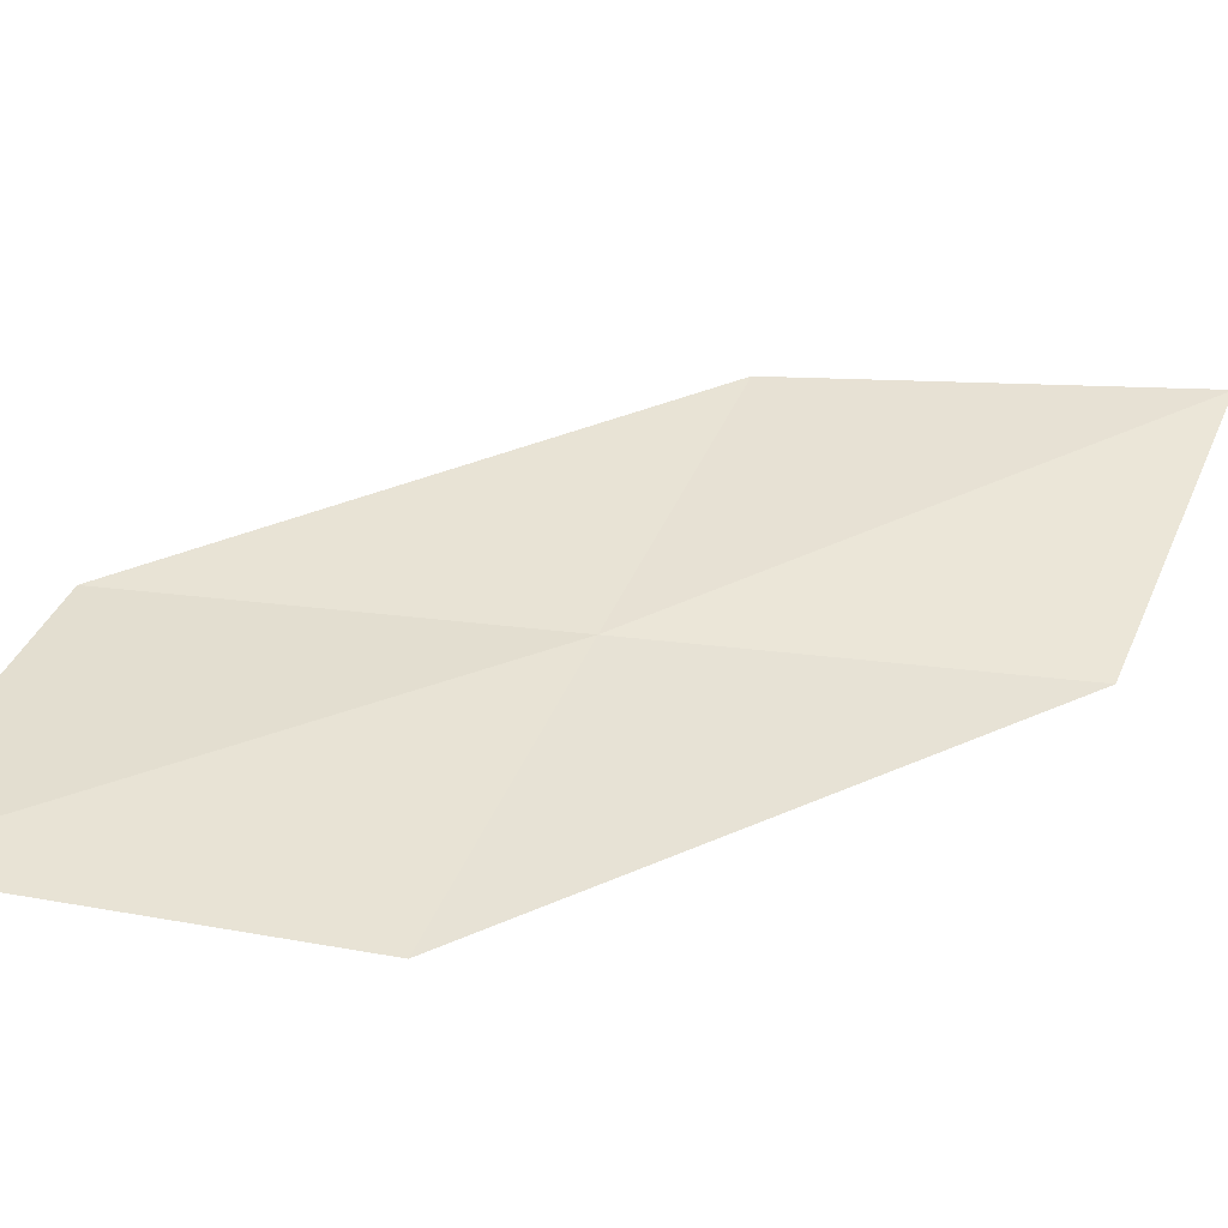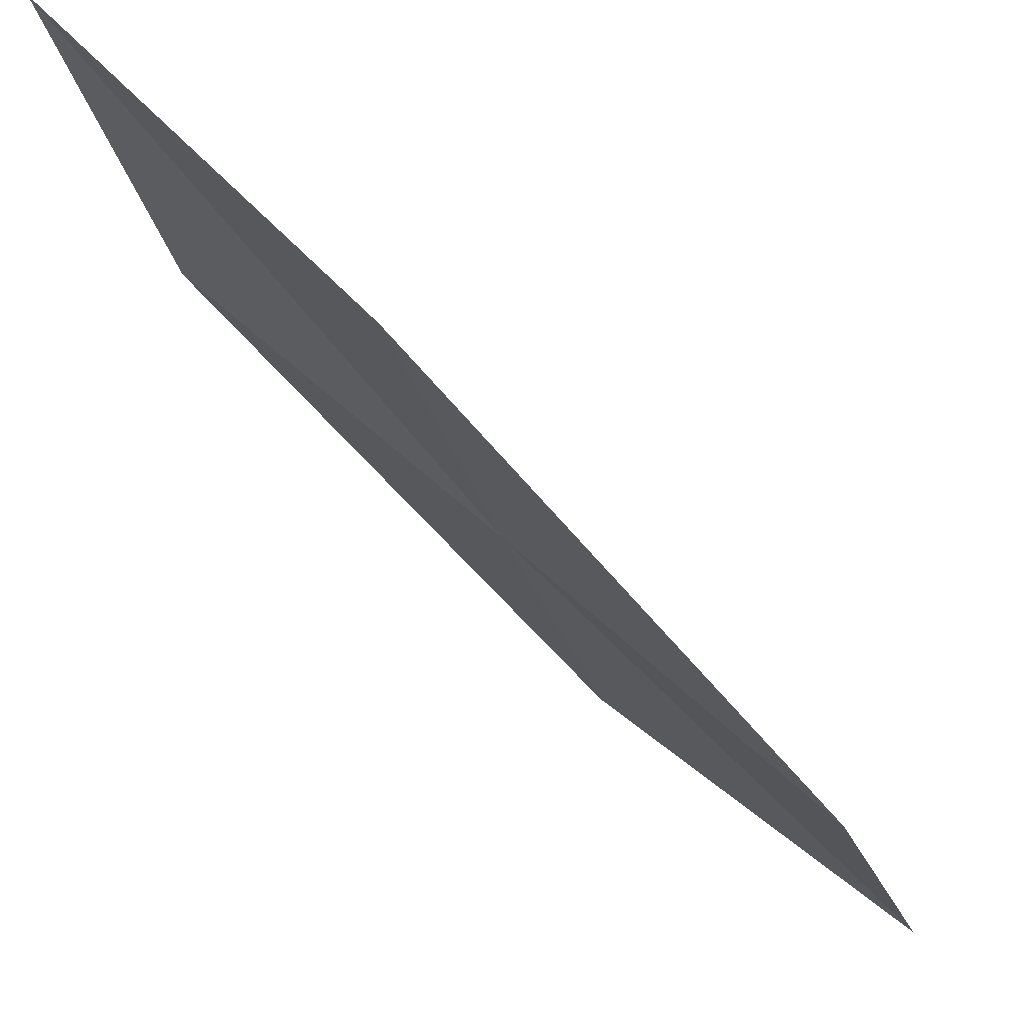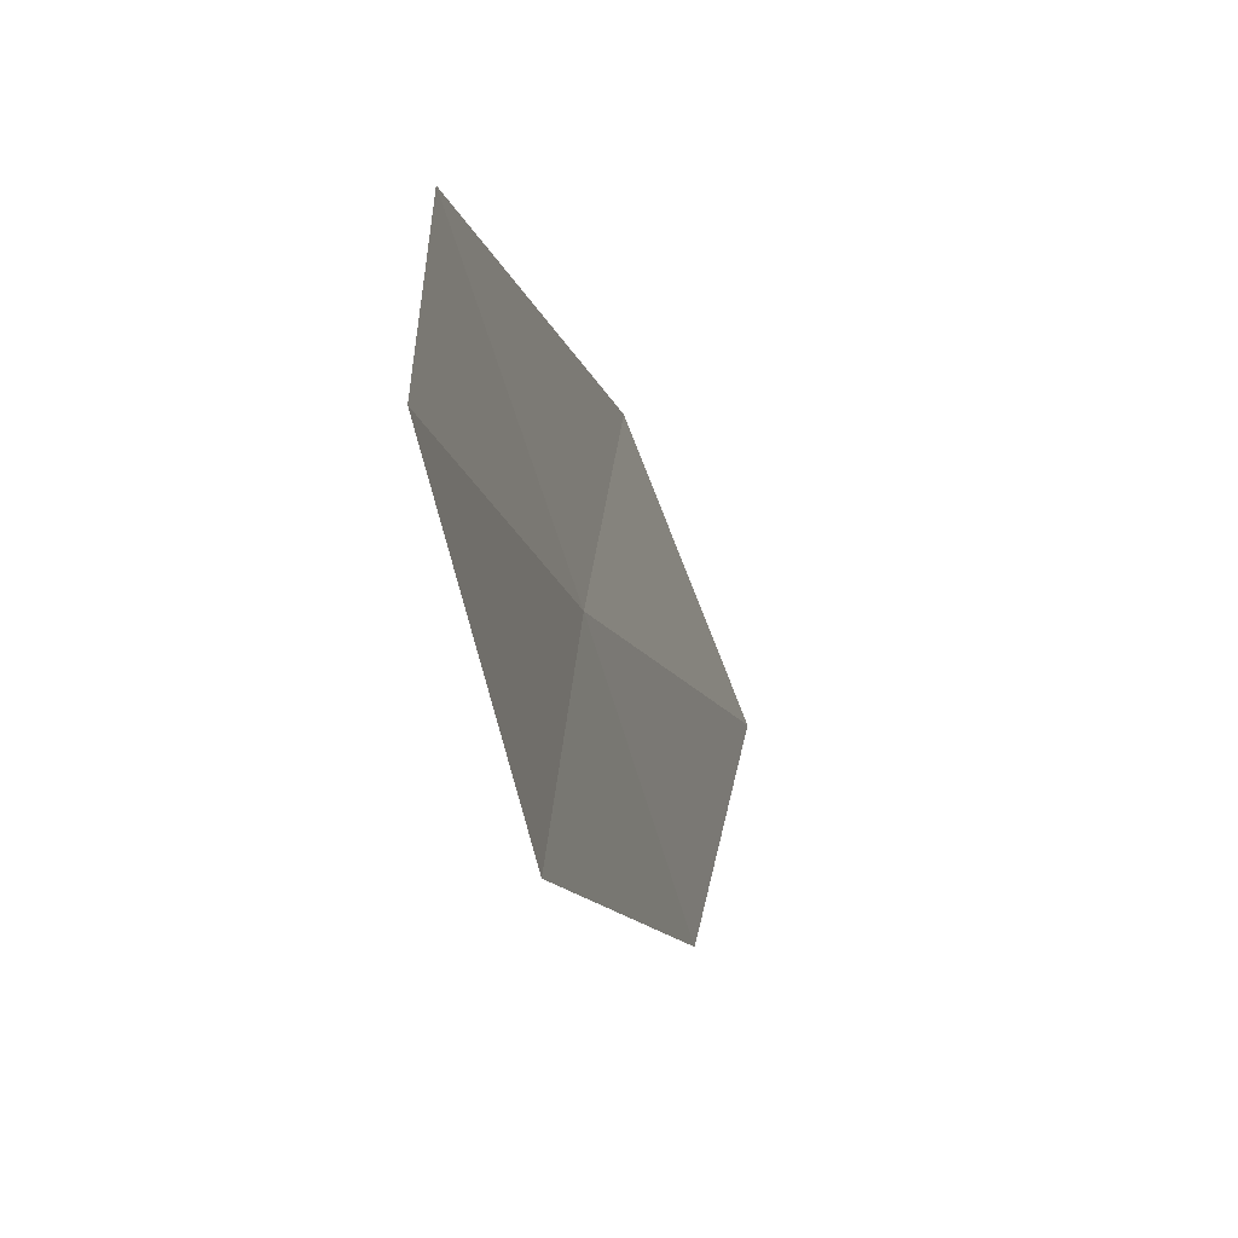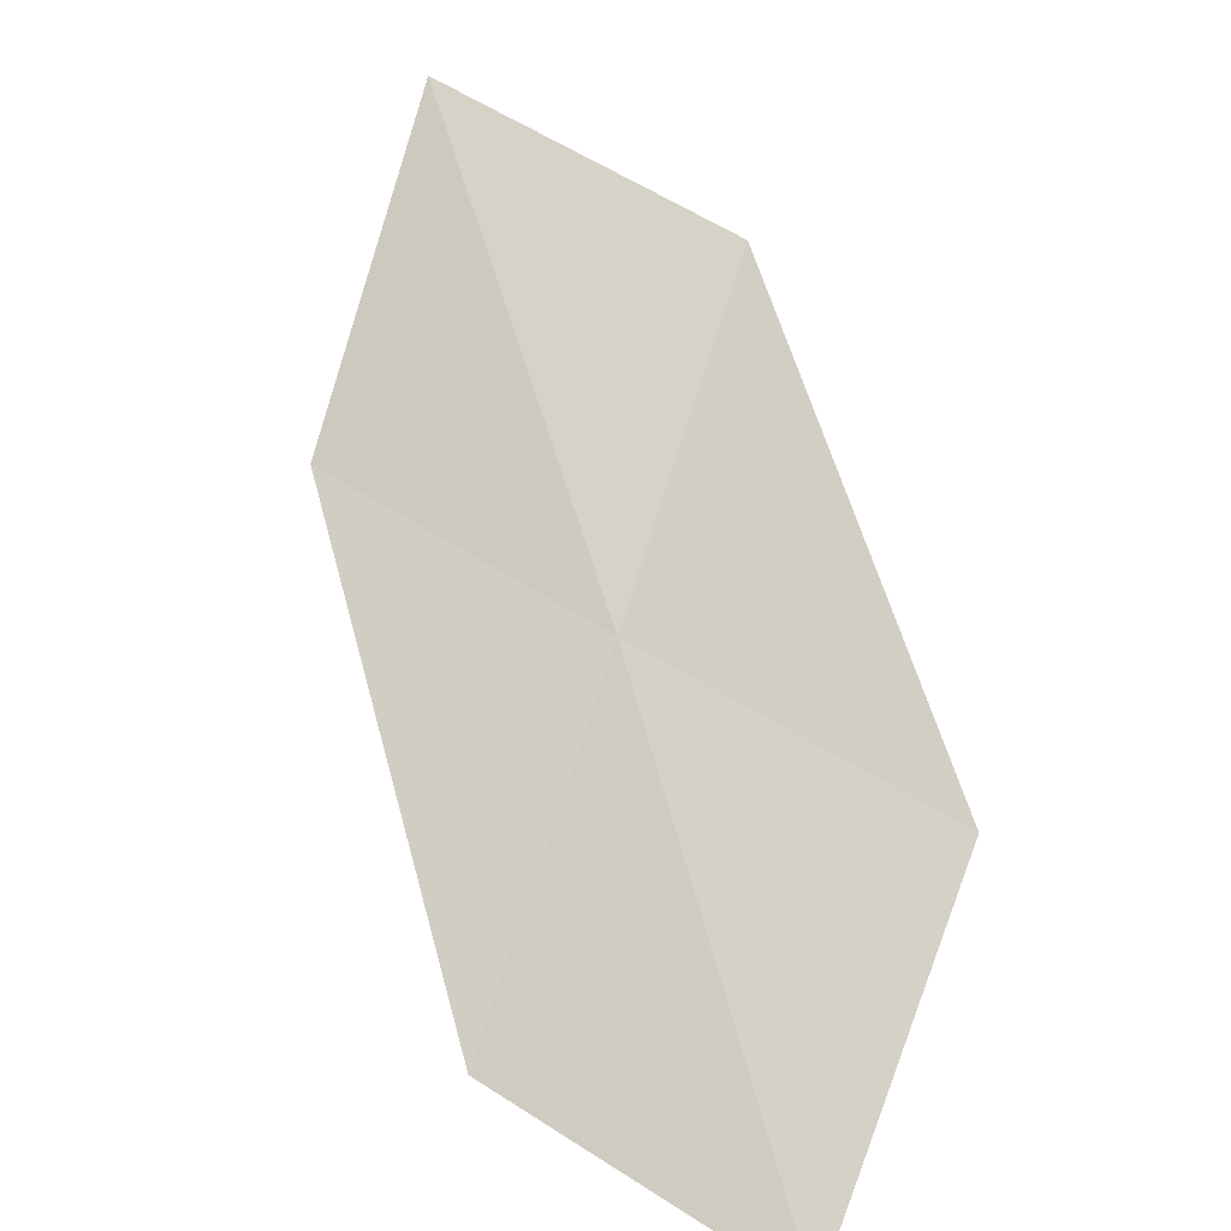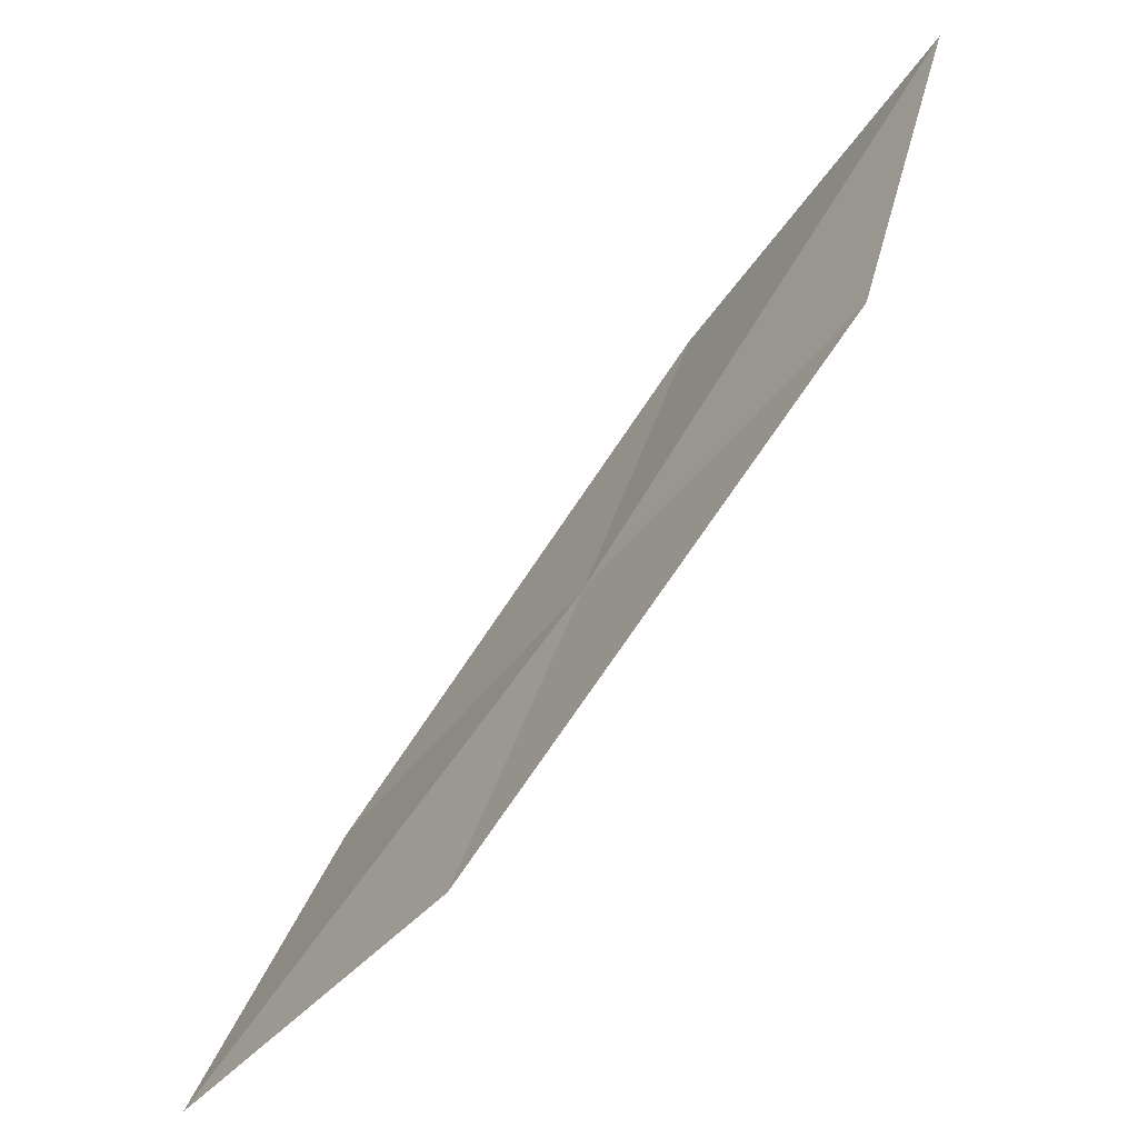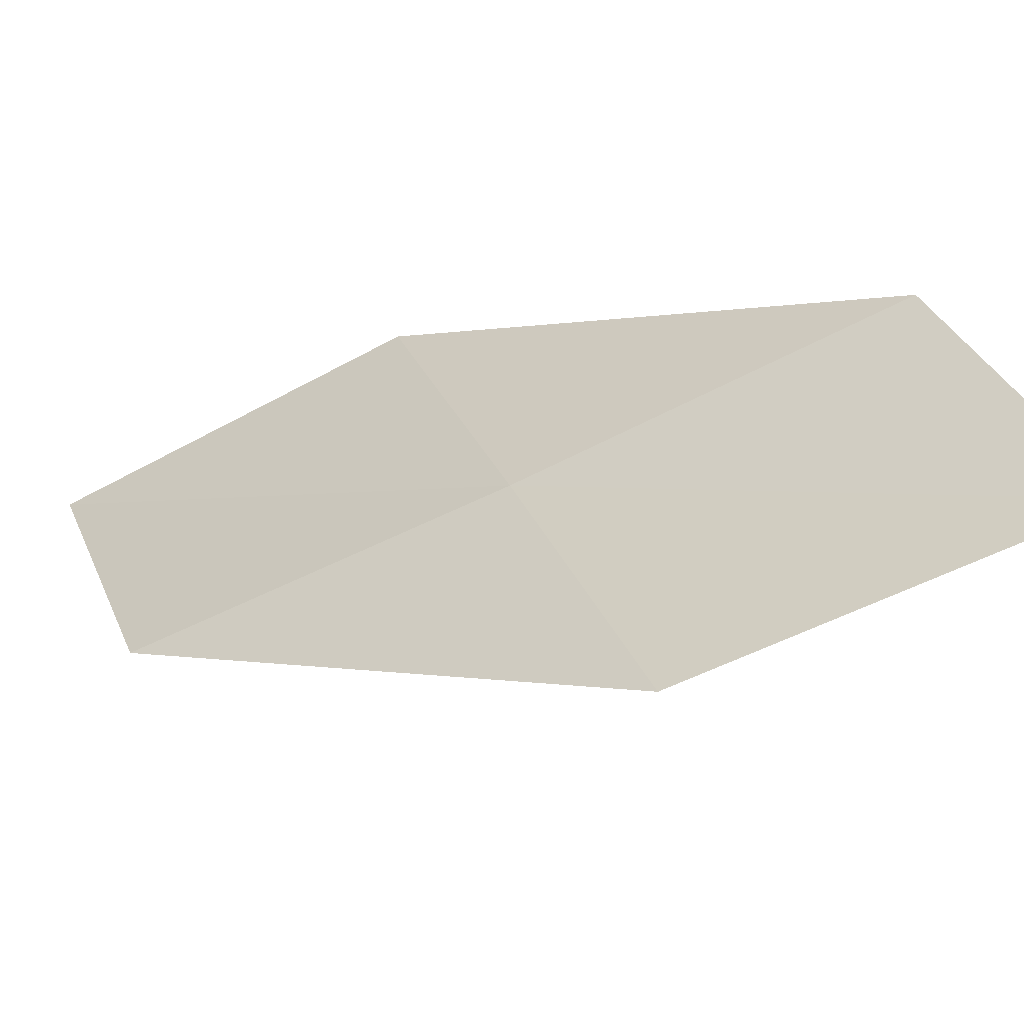
<metadata>
{"format":"obj","ext":"obj","renderer":"f3d","projection":"perspective","resolution":1024,"background":"white","views":[{"elev":-49.9,"azim":-56.1,"up":"+Y"},{"elev":75.1,"azim":169.5,"up":"+Y"},{"elev":-43.1,"azim":-128.4,"up":"+Y"},{"elev":17.0,"azim":-66.1,"up":"+Z"},{"elev":29.1,"azim":5.2,"up":"+Z"},{"elev":-54.3,"azim":155.1,"up":"+Y"}]}
</metadata>
<code>
v 19.73 12.88 8.388
v 20.49 12.82 9.345
v 19.47 11.78 8.091
v 18.98 12.97 7.415
v 18.68 11.9 7.187
v 19.97 13.95 8.702
v 20.69 13.93 9.733
f 1 3 2
f 1 4 5
f 1 5 3
f 1 7 6
f 1 2 7
f 1 6 4

</code>
